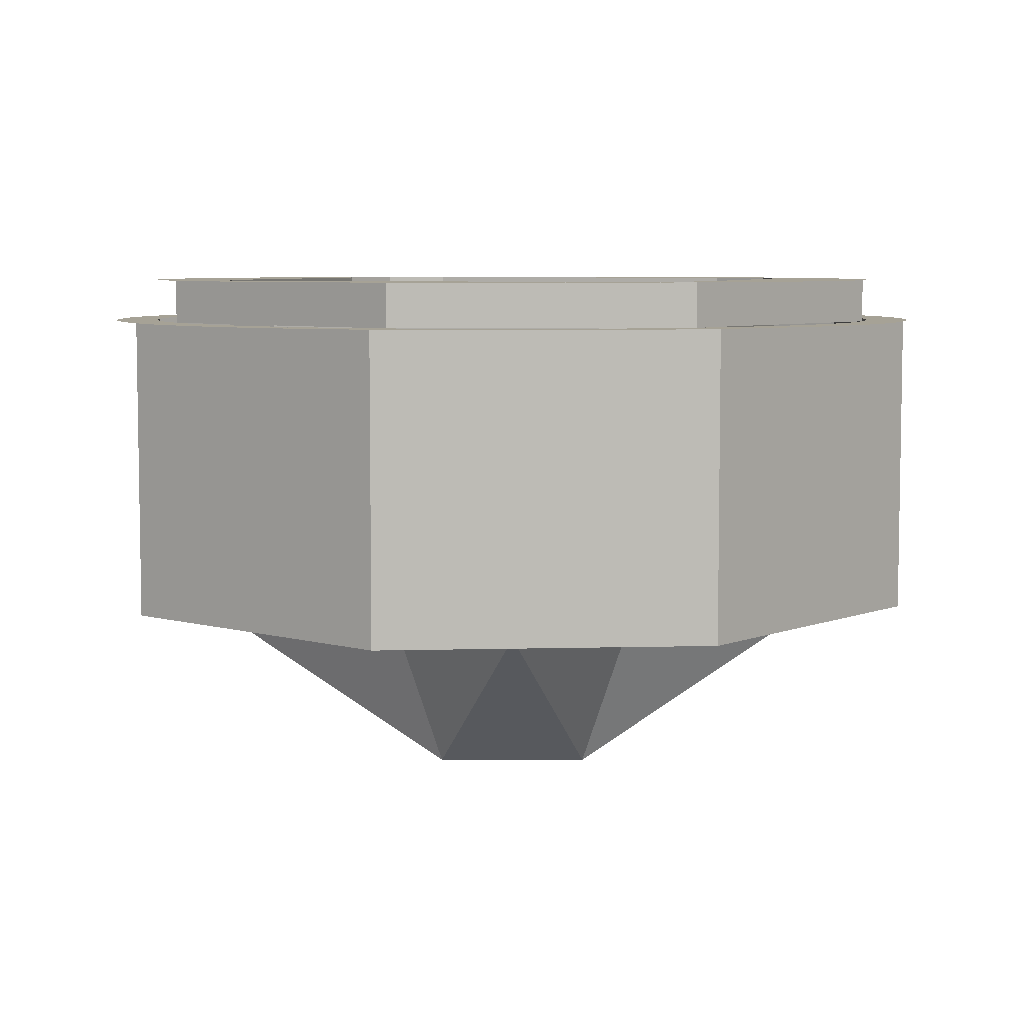
<metadata>
{"format":"obj","ext":"obj","renderer":"f3d","projection":"perspective","resolution":1024,"background":"white","views":[{"elev":6.3,"azim":17.9,"up":"+Y"}]}
</metadata>
<code>
v -0.45 0.4 0
v -0.4461 0.4 0.05872
v -0.4347 0.4 0.1165
v -0.4158 0.4 0.1722
v -0.4157 0.4 -0.1722
v -0.4346 0.4 -0.1165
v -0.4461 0.4 -0.05874
v -0.45 0.4 4e-06
v -0.3182 0.4 -0.3182
v -0.357 0.4 -0.2739
v -0.3897 0.4 -0.225
v -0.4158 0.4 -0.1722
v -0.1722 0.4 -0.4157
v -0.225 0.4 -0.3897
v -0.2739 0.4 -0.357
v -0.3182 0.4 -0.3182
v 0 0.4 -0.45
v -0.05872 0.4 -0.4461
v -0.1165 0.4 -0.4347
v -0.1722 0.4 -0.4158
v 0.1722 0.4 -0.4157
v 0.1165 0.4 -0.4346
v 0.05874 0.4 -0.4461
v -4e-06 0.4 -0.45
v 0.3182 0.4 -0.3182
v 0.2739 0.4 -0.357
v 0.225 0.4 -0.3897
v 0.1722 0.4 -0.4158
v 0.4157 0.4 -0.1722
v 0.3897 0.4 -0.225
v 0.357 0.4 -0.2739
v 0.3182 0.4 -0.3182
v 0 0.4 0.45
v 0.05872 0.4 0.4461
v 0.1165 0.4 0.4347
v 0.1722 0.4 0.4158
v -0.1722 0.4 0.4157
v -0.1165 0.4 0.4346
v -0.05874 0.4 0.4461
v 4e-06 0.4 0.45
v -0.3182 0.4 0.3182
v -0.2739 0.4 0.357
v -0.225 0.4 0.3897
v -0.1722 0.4 0.4158
v -0.4157 0.4 0.1722
v -0.3897 0.4 0.225
v -0.357 0.4 0.2739
v -0.3182 0.4 0.3182
v 0.45 0.4 0
v 0.4461 0.4 -0.05872
v 0.4347 0.4 -0.1165
v 0.4158 0.4 -0.1722
v 0.4157 0.4 0.1722
v 0.4346 0.4 0.1165
v 0.4461 0.4 0.05874
v 0.45 0.4 -4e-06
v 0.3182 0.4 0.3182
v 0.357 0.4 0.2739
v 0.3897 0.4 0.225
v 0.4158 0.4 0.1722
v 0.1722 0.4 0.4157
v 0.225 0.4 0.3897
v 0.2739 0.4 0.357
v 0.3182 0.4 0.3182
v 0.3182 0.35 0.3182
v 0.45 0.35 0
v 0.45 0.4 0
v 0.3182 0.4 0.3182
v 0 0.35 0.45
v 0.3182 0.35 0.3182
v 0.3182 0.4 0.3182
v 0 0.4 0.45
v -0.3182 0.35 0.3182
v 0 0.35 0.45
v 0 0.4 0.45
v -0.3182 0.4 0.3182
v -0.45 0.35 0
v -0.3182 0.35 0.3182
v -0.3182 0.4 0.3182
v -0.45 0.4 0
v -0.3182 0.35 -0.3182
v -0.45 0.35 0
v -0.45 0.4 0
v -0.3182 0.4 -0.3182
v 0 0.35 -0.45
v -0.3182 0.35 -0.3182
v -0.3182 0.4 -0.3182
v 0 0.4 -0.45
v 0.3182 0.35 -0.3182
v 0 0.35 -0.45
v 0 0.4 -0.45
v 0.3182 0.4 -0.3182
v 0.45 0.35 0
v 0.3182 0.35 -0.3182
v 0.3182 0.4 -0.3182
v 0.45 0.4 0
v -0.5 0.35 0
v -0.4957 0.35 0.06525
v -0.4461 0.35 0.05872
v -0.45 0.35 0
v -0.4957 0.35 0.06525
v -0.4829 0.35 0.1294
v -0.4347 0.35 0.1165
v -0.4461 0.35 0.05872
v -0.4829 0.35 0.1294
v -0.462 0.35 0.1913
v -0.4158 0.35 0.1722
v -0.4347 0.35 0.1165
v -0.462 0.35 0.1913
v -0.433 0.35 0.25
v -0.3897 0.35 0.225
v -0.4158 0.35 0.1722
v -0.433 0.35 0.25
v -0.3967 0.35 0.3044
v -0.357 0.35 0.274
v -0.3897 0.35 0.225
v -0.3967 0.35 0.3044
v -0.3535 0.35 0.3535
v -0.3182 0.35 0.3182
v -0.357 0.35 0.274
v -0.3535 0.35 0.3535
v -0.3044 0.35 0.3967
v -0.274 0.35 0.357
v -0.3182 0.35 0.3182
v -0.3044 0.35 0.3967
v -0.25 0.35 0.433
v -0.225 0.35 0.3897
v -0.274 0.35 0.357
v -0.25 0.35 0.433
v -0.1913 0.35 0.462
v -0.1722 0.35 0.4158
v -0.225 0.35 0.3897
v -0.1913 0.35 0.462
v -0.1294 0.35 0.4829
v -0.1165 0.35 0.4347
v -0.1722 0.35 0.4158
v -0.1294 0.35 0.4829
v -0.06525 0.35 0.4957
v -0.05872 0.35 0.4461
v -0.1165 0.35 0.4347
v -0.06525 0.35 0.4957
v 0 0.35 0.5
v 0 0.35 0.45
v -0.05872 0.35 0.4461
v 0 0.35 0.5
v 0.06525 0.35 0.4957
v 0.05872 0.35 0.4461
v 0 0.35 0.45
v 0.06525 0.35 0.4957
v 0.1294 0.35 0.4829
v 0.1165 0.35 0.4347
v 0.05872 0.35 0.4461
v 0.1294 0.35 0.4829
v 0.1913 0.35 0.462
v 0.1722 0.35 0.4158
v 0.1165 0.35 0.4347
v 0.1913 0.35 0.462
v 0.25 0.35 0.433
v 0.225 0.35 0.3897
v 0.1722 0.35 0.4158
v 0.25 0.35 0.433
v 0.3044 0.35 0.3967
v 0.274 0.35 0.357
v 0.225 0.35 0.3897
v 0.3044 0.35 0.3967
v 0.3535 0.35 0.3535
v 0.3182 0.35 0.3182
v 0.274 0.35 0.357
v 0.3535 0.35 0.3535
v 0.3967 0.35 0.3044
v 0.357 0.35 0.274
v 0.3182 0.35 0.3182
v 0.3967 0.35 0.3044
v 0.433 0.35 0.25
v 0.3897 0.35 0.225
v 0.357 0.35 0.274
v 0.433 0.35 0.25
v 0.462 0.35 0.1913
v 0.4158 0.35 0.1722
v 0.3897 0.35 0.225
v 0.462 0.35 0.1913
v 0.4829 0.35 0.1294
v 0.4347 0.35 0.1165
v 0.4158 0.35 0.1722
v 0.4829 0.35 0.1294
v 0.4957 0.35 0.06525
v 0.4461 0.35 0.05872
v 0.4347 0.35 0.1165
v 0.4957 0.35 0.06525
v 0.5 0.35 0
v 0.45 0.35 0
v 0.4461 0.35 0.05872
v 0.5 0.35 0
v 0.4957 0.35 -0.06525
v 0.4461 0.35 -0.05872
v 0.45 0.35 0
v 0.4957 0.35 -0.06525
v 0.4829 0.35 -0.1294
v 0.4347 0.35 -0.1165
v 0.4461 0.35 -0.05872
v 0.4829 0.35 -0.1294
v 0.462 0.35 -0.1913
v 0.4158 0.35 -0.1722
v 0.4347 0.35 -0.1165
v 0.462 0.35 -0.1913
v 0.433 0.35 -0.25
v 0.3897 0.35 -0.225
v 0.4158 0.35 -0.1722
v 0.433 0.35 -0.25
v 0.3967 0.35 -0.3044
v 0.357 0.35 -0.274
v 0.3897 0.35 -0.225
v 0.3967 0.35 -0.3044
v 0.3535 0.35 -0.3535
v 0.3182 0.35 -0.3182
v 0.357 0.35 -0.274
v 0.3535 0.35 -0.3535
v 0.3044 0.35 -0.3967
v 0.274 0.35 -0.357
v 0.3182 0.35 -0.3182
v 0.3044 0.35 -0.3967
v 0.25 0.35 -0.433
v 0.225 0.35 -0.3897
v 0.274 0.35 -0.357
v 0.25 0.35 -0.433
v 0.1913 0.35 -0.462
v 0.1722 0.35 -0.4158
v 0.225 0.35 -0.3897
v 0.1913 0.35 -0.462
v 0.1294 0.35 -0.4829
v 0.1165 0.35 -0.4347
v 0.1722 0.35 -0.4158
v 0.1294 0.35 -0.4829
v 0.06525 0.35 -0.4957
v 0.05872 0.35 -0.4461
v 0.1165 0.35 -0.4347
v 0.06525 0.35 -0.4957
v 0 0.35 -0.5
v 0 0.35 -0.45
v 0.05872 0.35 -0.4461
v 0 0.35 -0.5
v -0.06525 0.35 -0.4957
v -0.05872 0.35 -0.4461
v 0 0.35 -0.45
v -0.06525 0.35 -0.4957
v -0.1294 0.35 -0.4829
v -0.1165 0.35 -0.4347
v -0.05872 0.35 -0.4461
v -0.1294 0.35 -0.4829
v -0.1913 0.35 -0.462
v -0.1722 0.35 -0.4158
v -0.1165 0.35 -0.4347
v -0.1913 0.35 -0.462
v -0.25 0.35 -0.433
v -0.225 0.35 -0.3897
v -0.1722 0.35 -0.4158
v -0.25 0.35 -0.433
v -0.3044 0.35 -0.3967
v -0.274 0.35 -0.357
v -0.225 0.35 -0.3897
v -0.3044 0.35 -0.3967
v -0.3535 0.35 -0.3535
v -0.3182 0.35 -0.3182
v -0.274 0.35 -0.357
v -0.3535 0.35 -0.3535
v -0.3967 0.35 -0.3044
v -0.357 0.35 -0.274
v -0.3182 0.35 -0.3182
v -0.3967 0.35 -0.3044
v -0.433 0.35 -0.25
v -0.3897 0.35 -0.225
v -0.357 0.35 -0.274
v -0.433 0.35 -0.25
v -0.462 0.35 -0.1913
v -0.4158 0.35 -0.1722
v -0.3897 0.35 -0.225
v -0.462 0.35 -0.1913
v -0.4829 0.35 -0.1294
v -0.4347 0.35 -0.1165
v -0.4158 0.35 -0.1722
v -0.4829 0.35 -0.1294
v -0.4957 0.35 -0.06525
v -0.4461 0.35 -0.05872
v -0.4347 0.35 -0.1165
v -0.4957 0.35 -0.06525
v -0.5 0.35 0
v -0.45 0.35 0
v -0.4461 0.35 -0.05872
v 0.3535 0 0.3535
v 0.5 0 0
v 0.5 0.35 0
v 0.3535 0.35 0.3535
v 0 0 0.5
v 0.3535 0 0.3535
v 0.3535 0.35 0.3535
v 0 0.35 0.5
v -0.3535 0 0.3535
v 0 0 0.5
v 0 0.35 0.5
v -0.3535 0.35 0.3535
v -0.5 0 0
v -0.3535 0 0.3535
v -0.3535 0.35 0.3535
v -0.5 0.35 0
v -0.3535 0 -0.3535
v -0.5 0 0
v -0.5 0.35 0
v -0.3535 0.35 -0.3535
v 0 0 -0.5
v -0.3535 0 -0.3535
v -0.3535 0.35 -0.3535
v 0 0.35 -0.5
v 0.3535 0 -0.3535
v 0 0 -0.5
v 0 0.35 -0.5
v 0.3535 0.35 -0.3535
v 0.5 0 0
v 0.3535 0 -0.3535
v 0.3535 0.35 -0.3535
v 0.5 0.35 0
v 0.5 0 0
v 0.3535 0 0.3535
v 0 0 0.5
v 0 0 0.5
v -0.3535 0 0.3535
v -0.5 0 0
v -0.5 0 0
v -0.3535 0 -0.3535
v 0 0 -0.5
v 0 0 -0.5
v 0.3535 0 -0.3535
v 0.5 0 0
v 0.2707 0.4 0.2707
v 0.3 0.4 0.2
v 0.3 0.2 0.2
v 0.2707 0.2 0.2707
v 0.2 0.4 0.3
v 0.2707 0.4 0.2707
v 0.2707 0.2 0.2707
v 0.2 0.2 0.3
v -0.2707 0.4 0.2707
v -0.3 0.4 0.2
v -0.3 0.2 0.2
v -0.2707 0.2 0.2707
v -0.2 0.4 0.3
v -0.2707 0.4 0.2707
v -0.2707 0.2 0.2707
v -0.2 0.2 0.3
v 0.2707 0.4 -0.2707
v 0.3 0.4 -0.2
v 0.3 0.2 -0.2
v 0.2707 0.2 -0.2707
v 0.2 0.4 -0.3
v 0.2707 0.4 -0.2707
v 0.2707 0.2 -0.2707
v 0.2 0.2 -0.3
v -0.2707 0.4 -0.2707
v -0.3 0.4 -0.2
v -0.3 0.2 -0.2
v -0.2707 0.2 -0.2707
v -0.2 0.4 -0.3
v -0.2707 0.4 -0.2707
v -0.2707 0.2 -0.2707
v -0.2 0.2 -0.3
v 0.3 0.4 0.3
v 0.2707 0.4 0.2707
v 0.3 0.4 0.2
v 0.3 0.4 0.3
v 0.2 0.4 0.3
v 0.2707 0.4 0.2707
v -0.3 0.4 0.3
v -0.2707 0.4 0.2707
v -0.3 0.4 0.2
v -0.3 0.4 0.3
v -0.2 0.4 0.3
v -0.2707 0.4 0.2707
v 0.3 0.4 -0.3
v 0.2707 0.4 -0.2707
v 0.3 0.4 -0.2
v 0.3 0.4 -0.3
v 0.2 0.4 -0.3
v 0.2707 0.4 -0.2707
v -0.3 0.4 -0.3
v -0.2707 0.4 -0.2707
v -0.3 0.4 -0.2
v -0.3 0.4 -0.3
v -0.2 0.4 -0.3
v -0.2707 0.4 -0.2707
v 0.3 0.2 0.2
v 0.2707 0.2 0.2707
v 0.2 0.2 0.3
v -0.3 0.2 0.2
v -0.2707 0.2 0.2707
v -0.2 0.2 0.3
v 0.3 0.2 -0.2
v 0.2707 0.2 -0.2707
v 0.2 0.2 -0.3
v -0.3 0.2 -0.2
v -0.2707 0.2 -0.2707
v -0.2 0.2 -0.3
v 0.5 0 0
v 0.1214 0 0.08817
v 0.1214 0 -0.08817
v -0.04635 0 0.1427
v 0.1214 0 0.08817
v 0.5 0 0
v 0 0 0.5
v -0.15 0 0
v -0.04635 0 0.1427
v 0 0 0.5
v -0.5 0 0
v -0.04635 0 -0.1427
v -0.15 0 0
v -0.5 0 0
v 0 0 -0.5
v -0.04635 0 -0.1427
v 0 0 -0.5
v 0.5 0 0
v 0.1214 0 -0.08817
v 0.1214 0 0.08817
v 0.1214 0.2 0.08817
v 0.1214 0.2 -0.08817
v 0.1214 0 -0.08817
v 0.1214 0 -0.08817
v 0.1214 0.2 -0.08817
v -0.04635 0.2 -0.1427
v -0.04635 0 -0.1427
v -0.15 0 0
v -0.04635 0 -0.1427
v -0.04635 0.2 -0.1427
v -0.15 0.2 0
v -0.15 0 0
v -0.15 0.2 0
v -0.04635 0.2 0.1427
v -0.04635 0 0.1427
v -0.04635 0 0.1427
v -0.04635 0.2 0.1427
v 0.1214 0.2 0.08817
v 0.1214 0 0.08817
v 0 0.4 -0.45
v -0.1722 0.4 -0.4158
v -0.2 0.4 -0.3
v 0 0.4 -0.45
v -0.2 0.4 -0.3
v 0.2 0.4 -0.3
v 0 0.4 -0.45
v 0.2 0.4 -0.3
v 0.1722 0.4 -0.4158
v -0.3 0.4 -0.3
v -0.2 0.4 -0.3
v -0.1722 0.4 -0.4158
v -0.3182 0.4 -0.3182
v -0.3 0.4 -0.2
v -0.3 0.4 -0.3
v -0.3182 0.4 -0.3182
v -0.4158 0.4 -0.1722
v -0.3 0.4 -0.2
v -0.4158 0.4 -0.1722
v -0.45 0.4 0
v -0.3 0.4 -0.2
v -0.45 0.4 0
v -0.3 0.4 0.2
v -0.3 0.4 0.2
v -0.45 0.4 0
v -0.4158 0.4 0.1722
v -0.3 0.4 0.3
v -0.3 0.4 0.2
v -0.4158 0.4 0.1722
v -0.3182 0.4 0.3182
v -0.2 0.4 0.3
v -0.3 0.4 0.3
v -0.3182 0.4 0.3182
v -0.1722 0.4 0.4158
v -0.2 0.4 0.3
v -0.1722 0.4 0.4158
v 0 0.4 0.45
v -0.2 0.4 0.3
v 0 0.4 0.45
v 0.2 0.4 0.3
v 0.2 0.4 0.3
v 0 0.4 0.45
v 0.1722 0.4 0.4158
v 0.3 0.4 0.3
v 0.2 0.4 0.3
v 0.1722 0.4 0.4158
v 0.3182 0.4 0.3182
v 0.3 0.4 0.2
v 0.3 0.4 0.3
v 0.3182 0.4 0.3182
v 0.4158 0.4 0.1722
v 0.4158 0.4 0.1722
v 0.45 0.4 0
v 0.3 0.4 0.2
v 0.3 0.4 0.2
v 0.45 0.4 0
v 0.3 0.4 -0.2
v 0.3 0.4 -0.2
v 0.45 0.4 0
v 0.4158 0.4 -0.1722
v 0.3 0.4 -0.3
v 0.3 0.4 -0.2
v 0.4158 0.4 -0.1722
v 0.3182 0.4 -0.3182
v 0.2 0.4 -0.3
v 0.3 0.4 -0.3
v 0.3182 0.4 -0.3182
v 0.1722 0.4 -0.4158
v 0.2 0.2 -0.3
v 0.2 0.4 -0.3
v -0.2 0.4 -0.3
v -0.2 0.2 -0.3
v -0.3 0.2 0.2
v -0.3 0.2 -0.2
v -0.3 0.4 -0.2
v -0.3 0.4 0.2
v -0.2 0.2 0.3
v -0.2 0.4 0.3
v 0.2 0.4 0.3
v 0.2 0.2 0.3
v 0.3 0.2 0.2
v 0.3 0.4 0.2
v 0.3 0.4 -0.2
v 0.3 0.2 -0.2
v -0.3 0.2 -0.2
v -0.3 0.2 0.2
v -0.15 0.2 0
v -0.04635 0.2 0.1427
v -0.15 0.2 0
v -0.3 0.2 0.2
v -0.2 0.2 0.3
v -0.04635 0.2 -0.1427
v -0.2 0.2 -0.3
v -0.3 0.2 -0.2
v -0.15 0.2 0
v 0.1214 0.2 0.08817
v -0.04635 0.2 0.1427
v -0.2 0.2 0.3
v 0.2 0.2 0.3
v -0.2 0.2 -0.3
v -0.04635 0.2 -0.1427
v 0.1214 0.2 -0.08817
v 0.2 0.2 -0.3
v 0.3 0.2 -0.2
v 0.1214 0.2 -0.08817
v 0.1214 0.2 0.08817
v 0.3 0.2 0.2
v 0.1214 0.2 0.08817
v 0.2 0.2 0.3
v 0.3 0.2 0.2
v 0.1214 0.2 -0.08817
v 0.3 0.2 -0.2
v 0.2 0.2 -0.3
v 0 -0.2 0
v 0.1214 -0.2 -0.08817
v 0.1214 -0.2 0.08817
v 0.1214 -0.2 -0.08817
v 0.4 0 0
v 0.1214 -0.2 0.08817
v 0.1214 -0.2 -0.08817
v 0.2023 0 -0.1469
v 0.4 0 0
v 0.1214 -0.2 0.08817
v 0.4 0 0
v 0.2023 0 0.1469
v 0.0309 0.2 0.09511
v 0.1 0.2 0
v 0 -0.1 0
v 0.0309 0.2 0.09511
v 0.1214 0.2 0.08817
v 0.1 0.2 0
v 0.1 0.2 0
v 0.1214 0.2 0.08817
v 0.1214 0.2 -0.08817
v 0 -0.2 0
v -0.04635 -0.2 -0.1427
v 0.1214 -0.2 -0.08817
v -0.04635 -0.2 -0.1427
v 0.1236 0 -0.3804
v 0.1214 -0.2 -0.08817
v -0.04635 -0.2 -0.1427
v -0.07726 0 -0.2378
v 0.1236 0 -0.3804
v 0.1214 -0.2 -0.08817
v 0.1236 0 -0.3804
v 0.2023 0 -0.1469
v 0.1 0.2 0
v 0.0309 0.2 -0.09511
v 0 -0.1 0
v 0.1 0.2 0
v 0.1214 0.2 -0.08817
v 0.0309 0.2 -0.09511
v 0.0309 0.2 -0.09511
v 0.1214 0.2 -0.08817
v -0.04635 0.2 -0.1427
v 0 -0.2 0
v 0.1214 -0.2 0.08817
v -0.04635 -0.2 0.1427
v 0.1214 -0.2 0.08817
v 0.1236 0 0.3804
v -0.04635 -0.2 0.1427
v 0.1214 -0.2 0.08817
v 0.2023 0 0.1469
v 0.1236 0 0.3804
v -0.04635 -0.2 0.1427
v 0.1236 0 0.3804
v -0.07726 0 0.2378
v -0.0809 0.2 0.05878
v 0.0309 0.2 0.09511
v 0 -0.1 0
v -0.0809 0.2 0.05878
v -0.04635 0.2 0.1427
v 0.0309 0.2 0.09511
v 0.0309 0.2 0.09511
v -0.04635 0.2 0.1427
v 0.1214 0.2 0.08817
v 0 -0.2 0
v -0.15 -0.2 0
v -0.04635 -0.2 -0.1427
v -0.15 -0.2 0
v -0.3236 0 -0.2351
v -0.04635 -0.2 -0.1427
v -0.15 -0.2 0
v -0.25 0 0
v -0.3236 0 -0.2351
v -0.04635 -0.2 -0.1427
v -0.3236 0 -0.2351
v -0.07725 0 -0.2378
v 0.0309 0.2 -0.09511
v -0.0809 0.2 -0.05878
v 0 -0.1 0
v 0.0309 0.2 -0.09511
v -0.04635 0.2 -0.1427
v -0.0809 0.2 -0.05878
v -0.0809 0.2 -0.05878
v -0.04635 0.2 -0.1427
v -0.15 0.2 0
v 0 -0.2 0
v -0.04635 -0.2 0.1427
v -0.15 -0.2 0
v -0.04635 -0.2 0.1427
v -0.3236 0 0.2351
v -0.15 -0.2 0
v -0.04635 -0.2 0.1427
v -0.07725 0 0.2378
v -0.3236 0 0.2351
v -0.15 -0.2 0
v -0.3236 0 0.2351
v -0.25 0 0
v -0.0809 0.2 -0.05878
v -0.0809 0.2 0.05878
v 0 -0.1 0
v -0.0809 0.2 -0.05878
v -0.15 0.2 0
v -0.0809 0.2 0.05878
v -0.0809 0.2 0.05878
v -0.15 0.2 0
v -0.04635 0.2 0.1427
g mesh5431127
f 1 2 3
f 3 4 1
g mesh5431129
f 5 6 7
f 7 8 5
g mesh5431131
f 9 10 11
f 11 12 9
g mesh5431133
f 13 14 15
f 15 16 13
g mesh5431135
f 17 18 19
f 19 20 17
g mesh5431137
f 21 22 23
f 23 24 21
g mesh5431139
f 25 26 27
f 27 28 25
g mesh5431141
f 29 30 31
f 31 32 29
g mesh5431143
f 33 34 35
f 35 36 33
g mesh5431145
f 37 38 39
f 39 40 37
g mesh5431147
f 41 42 43
f 43 44 41
g mesh5431149
f 45 46 47
f 47 48 45
g mesh5431151
f 49 50 51
f 51 52 49
g mesh5431153
f 53 54 55
f 55 56 53
g mesh5431155
f 57 58 59
f 59 60 57
g mesh5431157
f 61 62 63
f 63 64 61
g mesh5431162
f 65 66 67
f 67 68 65
f 69 70 71
f 71 72 69
f 73 74 75
f 75 76 73
f 77 78 79
f 79 80 77
f 81 82 83
f 83 84 81
f 85 86 87
f 87 88 85
f 89 90 91
f 91 92 89
f 93 94 95
f 95 96 93
g mesh5431167
f 97 98 99
f 99 100 97
f 101 102 103
f 103 104 101
f 105 106 107
f 107 108 105
f 109 110 111
f 111 112 109
f 113 114 115
f 115 116 113
f 117 118 119
f 119 120 117
f 121 122 123
f 123 124 121
f 125 126 127
f 127 128 125
f 129 130 131
f 131 132 129
f 133 134 135
f 135 136 133
f 137 138 139
f 139 140 137
f 141 142 143
f 143 144 141
g mesh5431169
f 145 146 147
f 147 148 145
f 149 150 151
f 151 152 149
f 153 154 155
f 155 156 153
f 157 158 159
f 159 160 157
f 161 162 163
f 163 164 161
f 165 166 167
f 167 168 165
f 169 170 171
f 171 172 169
f 173 174 175
f 175 176 173
f 177 178 179
f 179 180 177
f 181 182 183
f 183 184 181
f 185 186 187
f 187 188 185
f 189 190 191
f 191 192 189
g mesh5431171
f 193 194 195
f 195 196 193
f 197 198 199
f 199 200 197
f 201 202 203
f 203 204 201
f 205 206 207
f 207 208 205
f 209 210 211
f 211 212 209
f 213 214 215
f 215 216 213
f 217 218 219
f 219 220 217
f 221 222 223
f 223 224 221
f 225 226 227
f 227 228 225
f 229 230 231
f 231 232 229
f 233 234 235
f 235 236 233
f 237 238 239
f 239 240 237
g mesh5431173
f 241 242 243
f 243 244 241
f 245 246 247
f 247 248 245
f 249 250 251
f 251 252 249
f 253 254 255
f 255 256 253
f 257 258 259
f 259 260 257
f 261 262 263
f 263 264 261
f 265 266 267
f 267 268 265
f 269 270 271
f 271 272 269
f 273 274 275
f 275 276 273
f 277 278 279
f 279 280 277
f 281 282 283
f 283 284 281
f 285 286 287
f 287 288 285
g mesh5431178
f 289 290 291
f 291 292 289
f 293 294 295
f 295 296 293
f 297 298 299
f 299 300 297
f 301 302 303
f 303 304 301
f 305 306 307
f 307 308 305
f 309 310 311
f 311 312 309
f 313 314 315
f 315 316 313
f 317 318 319
f 319 320 317
g mesh5431183
f 321 322 323
g mesh5431185
f 324 325 326
g mesh5431187
f 327 328 329
g mesh5431189
f 330 331 332
g mesh5431193
f 333 334 335
f 335 336 333
f 337 338 339
f 339 340 337
g mesh5431199
f 341 343 342
f 343 341 344
f 345 347 346
f 347 345 348
g mesh5431205
f 349 351 350
f 351 349 352
f 353 355 354
f 355 353 356
g mesh5431211
f 357 358 359
f 359 360 357
f 361 362 363
f 363 364 361
g mesh5431215
f 365 367 366
f 368 370 369
g mesh5431217
f 371 372 373
f 374 375 376
g mesh5431219
f 377 378 379
f 380 381 382
g mesh5431221
f 383 385 384
f 386 388 387
g mesh5431223
f 389 391 390
g mesh5431225
f 392 393 394
g mesh5431227
f 395 396 397
g mesh5431229
f 398 400 399
f 401 402 403
f 404 405 406
f 406 407 404
f 408 409 410
f 410 411 408
f 412 413 414
f 414 415 412
f 416 417 418
f 418 419 416
f 420 421 422
f 422 423 420
f 424 425 426
f 426 427 424
f 428 429 430
f 430 431 428
f 432 433 434
f 434 435 432
f 436 437 438
f 438 439 436
f 440 441 442
f 443 444 445
f 446 447 448
f 449 450 451
f 451 452 449
f 453 454 455
f 455 456 453
f 457 458 459
f 460 461 462
f 463 464 465
f 466 467 468
f 468 469 466
f 470 471 472
f 472 473 470
f 474 475 476
f 477 478 479
f 480 481 482
f 483 484 485
f 485 486 483
f 487 488 489
f 489 490 487
f 491 492 493
f 494 495 496
f 497 498 499
f 500 501 502
f 502 503 500
f 504 505 506
f 506 507 504
f 508 509 510
f 510 511 508
f 512 513 514
f 514 515 512
f 516 517 518
f 518 519 516
f 520 521 522
f 522 523 520
f 524 525 526
f 527 528 529
f 529 530 527
f 531 532 533
f 533 534 531
f 535 536 537
f 537 538 535
f 539 540 541
f 541 542 539
f 543 544 545
f 545 546 543
f 547 548 549
f 550 551 552
g mesh5431233
f 553 554 555
f 556 557 558
f 559 560 561
f 562 563 564
g mesh5431234
f 565 566 567
f 568 569 570
f 571 572 573
g mesh5431236
f 574 575 576
f 577 578 579
f 580 581 582
f 583 584 585
g mesh5431237
f 586 587 588
f 589 590 591
f 592 593 594
g mesh5431239
f 595 596 597
f 598 599 600
f 601 602 603
f 604 605 606
g mesh5431240
f 607 608 609
f 610 611 612
f 613 614 615
g mesh5431242
f 616 617 618
f 619 620 621
f 622 623 624
f 625 626 627
g mesh5431243
f 628 629 630
f 631 632 633
f 634 635 636
g mesh5431245
f 637 638 639
f 640 641 642
f 643 644 645
f 646 647 648
g mesh5431246
f 649 650 651
f 652 653 654
f 655 656 657

</code>
